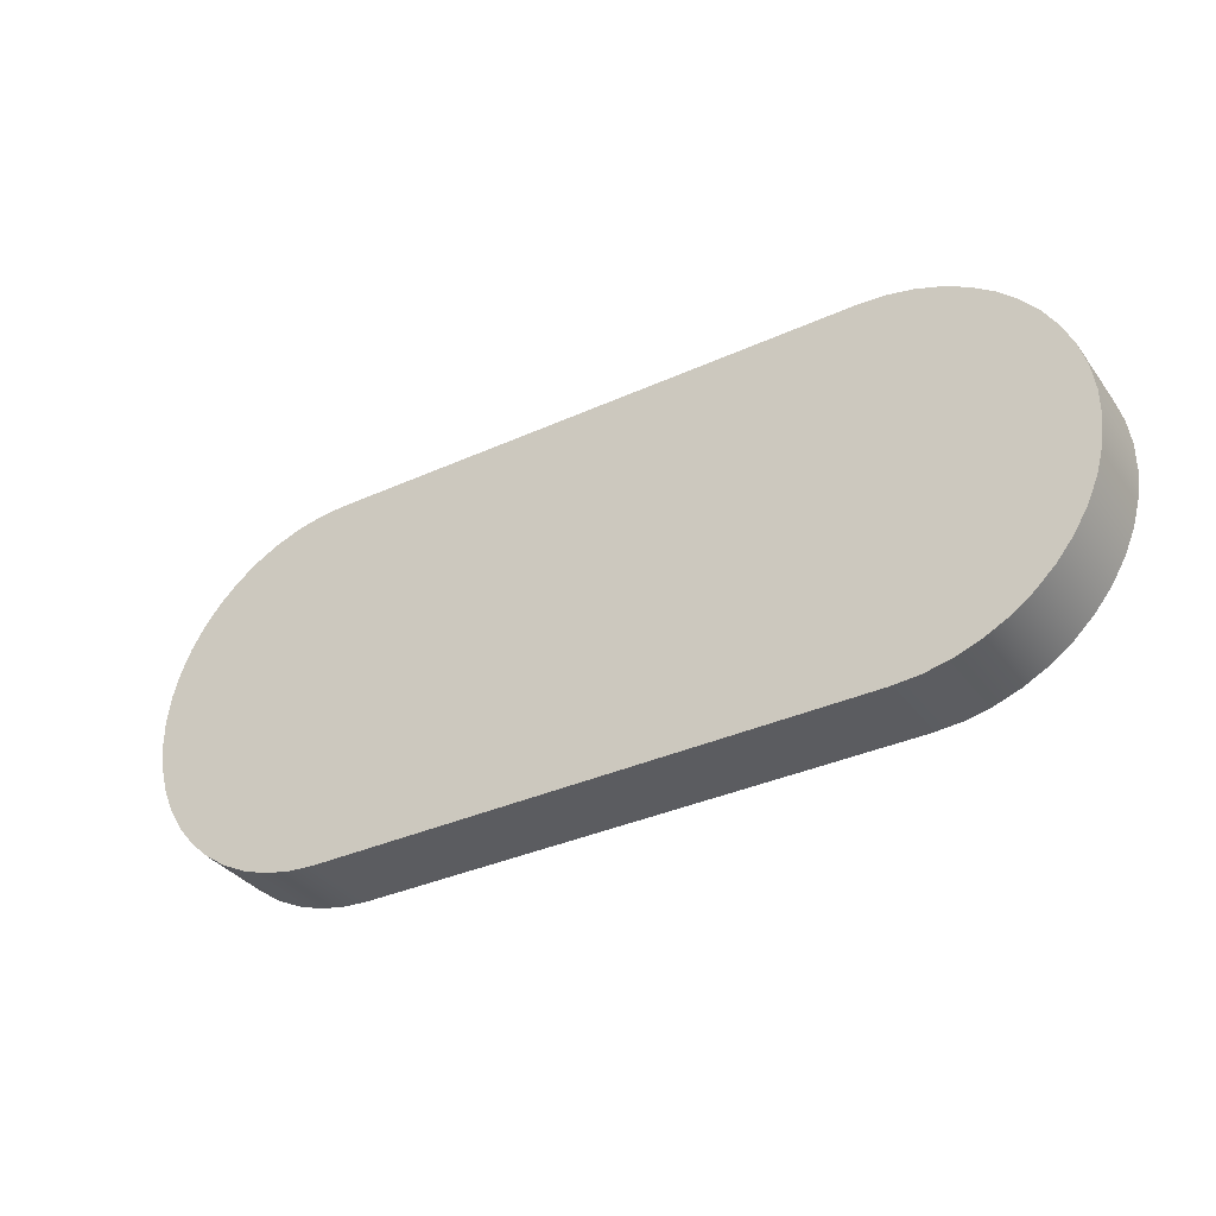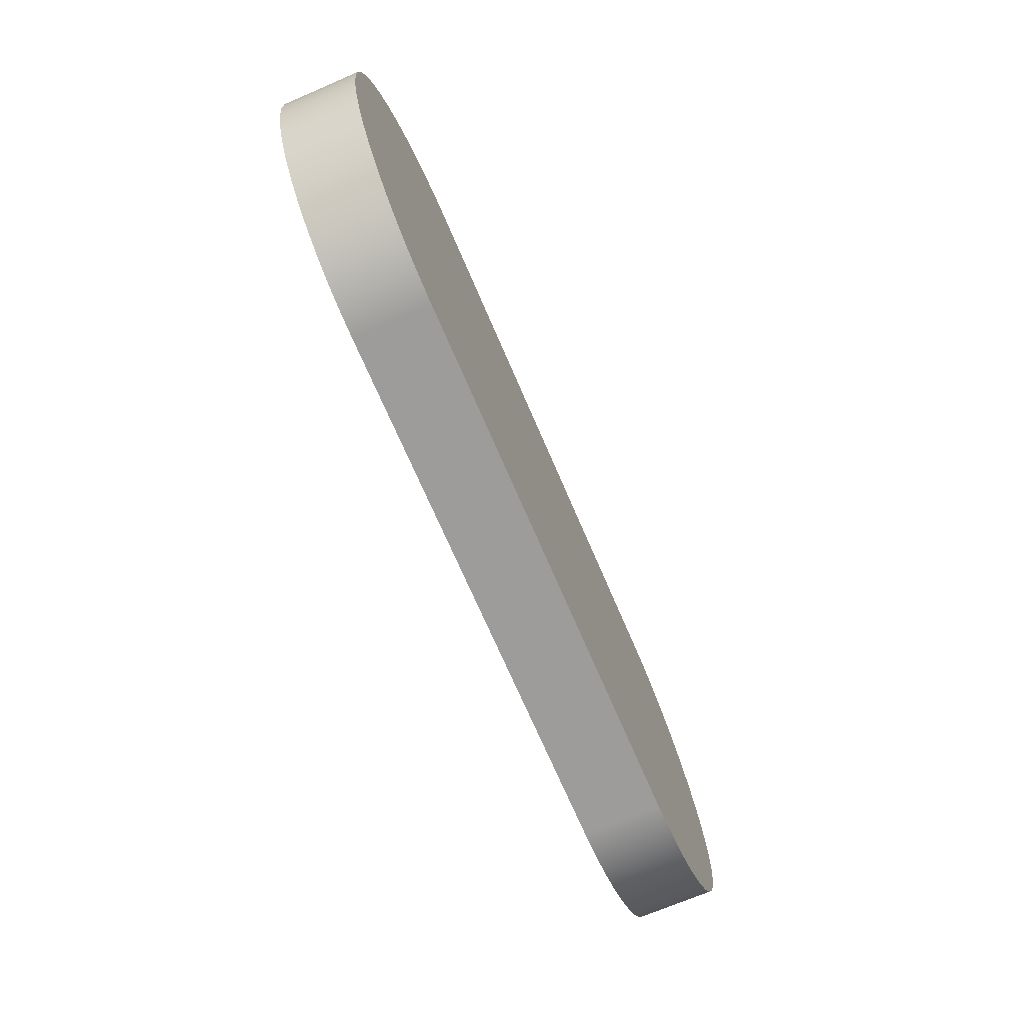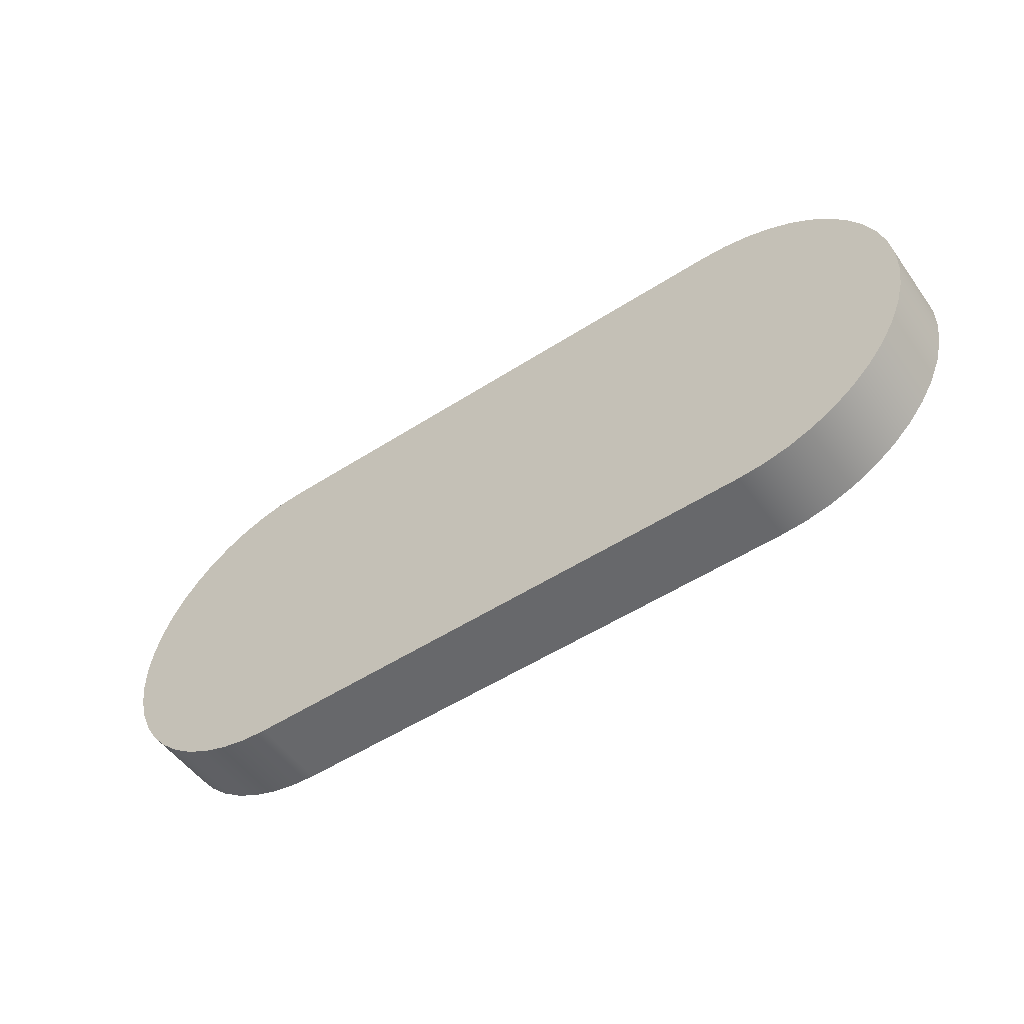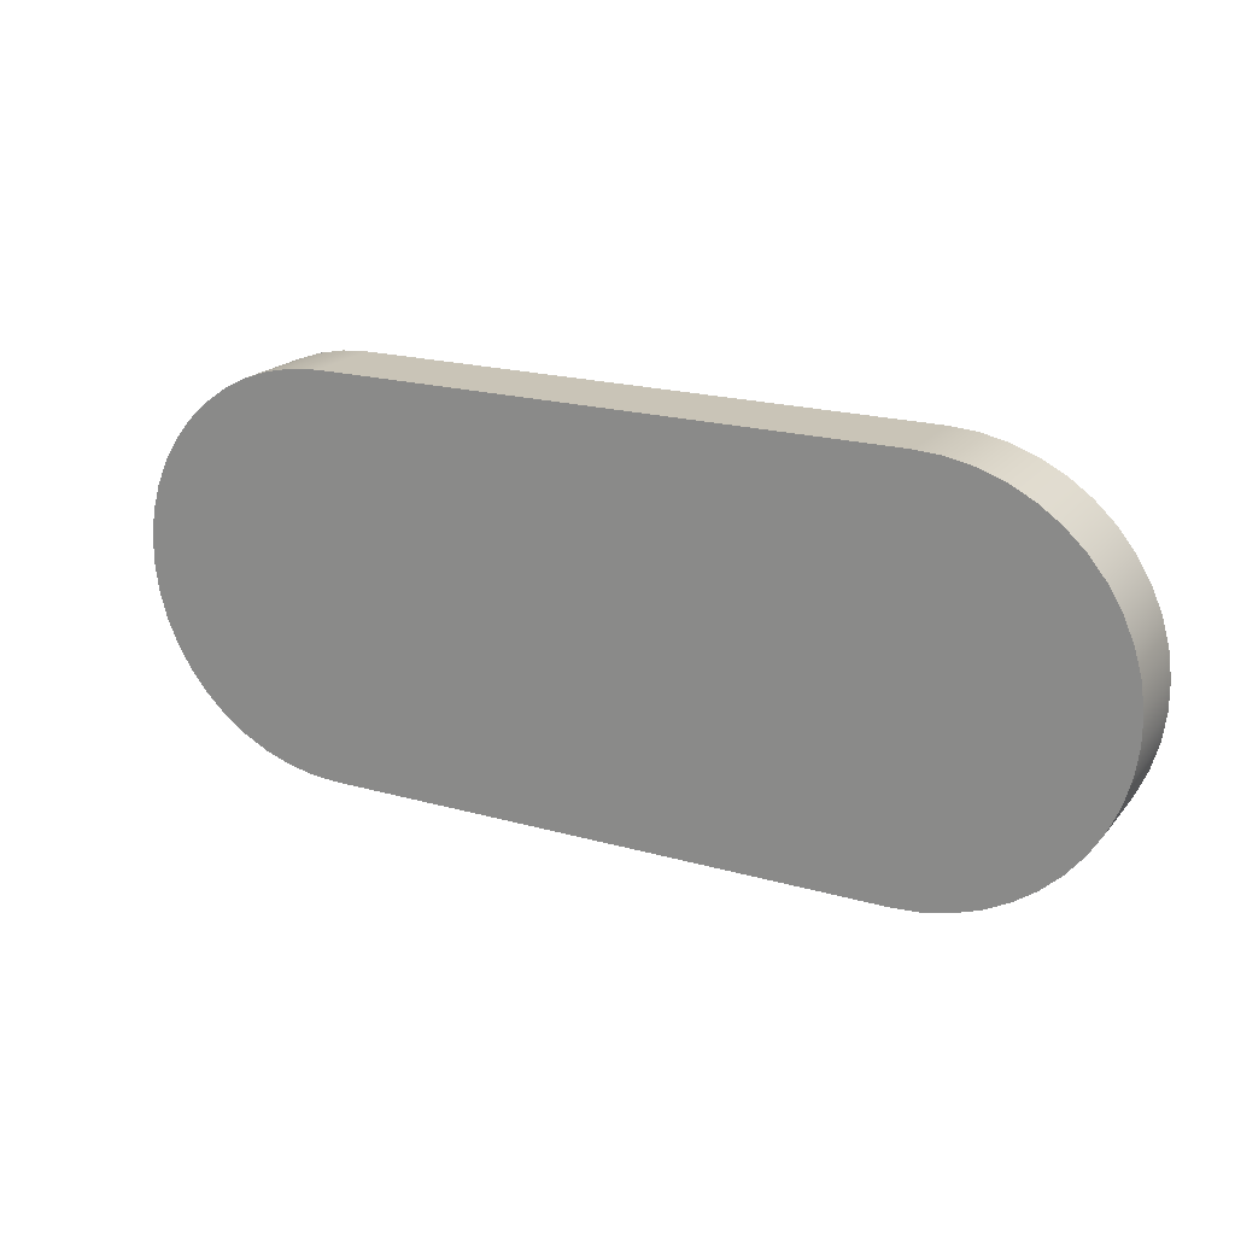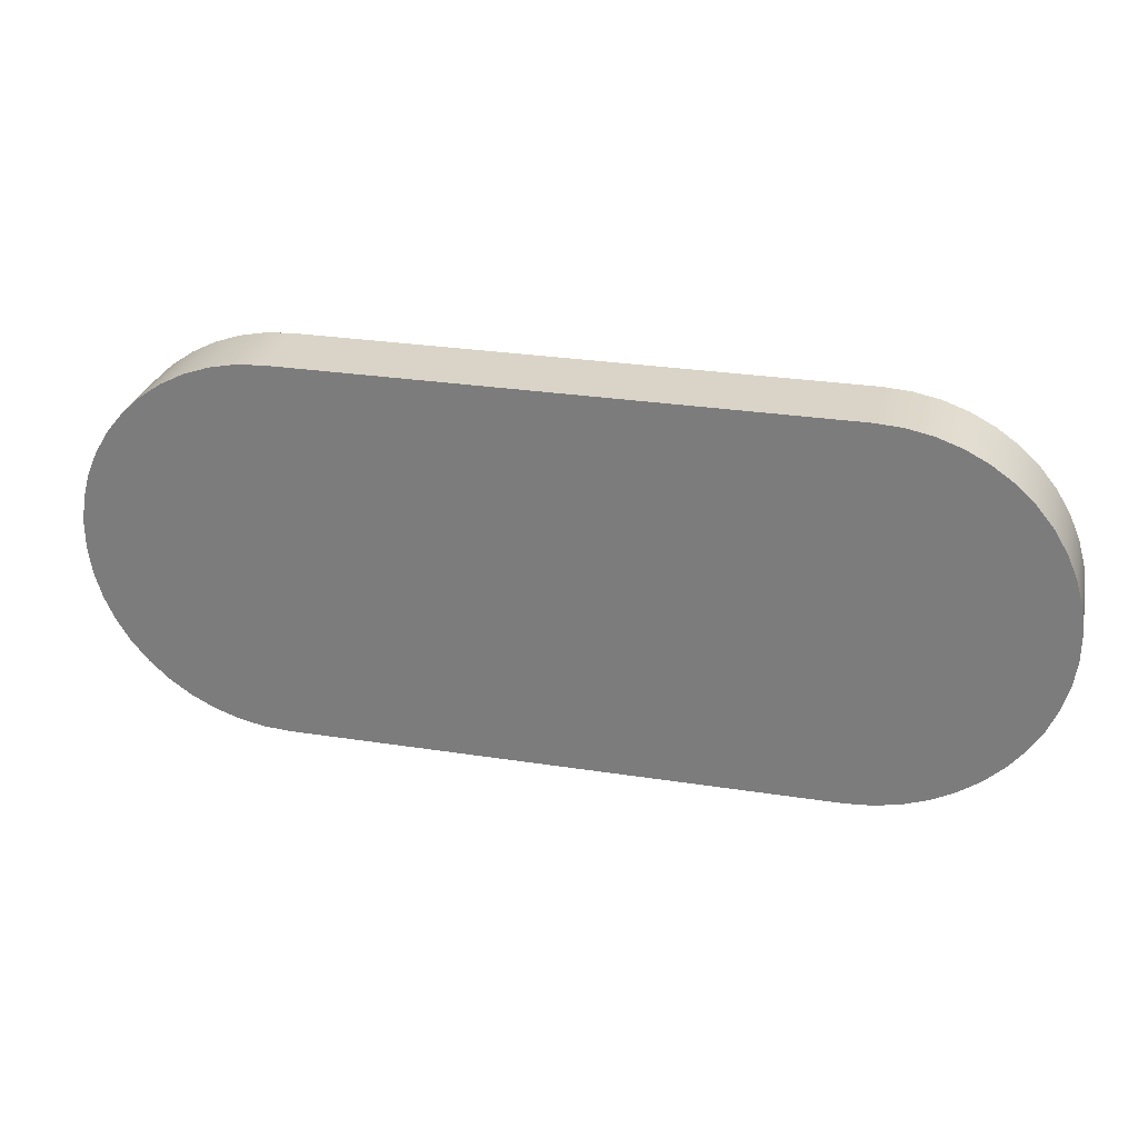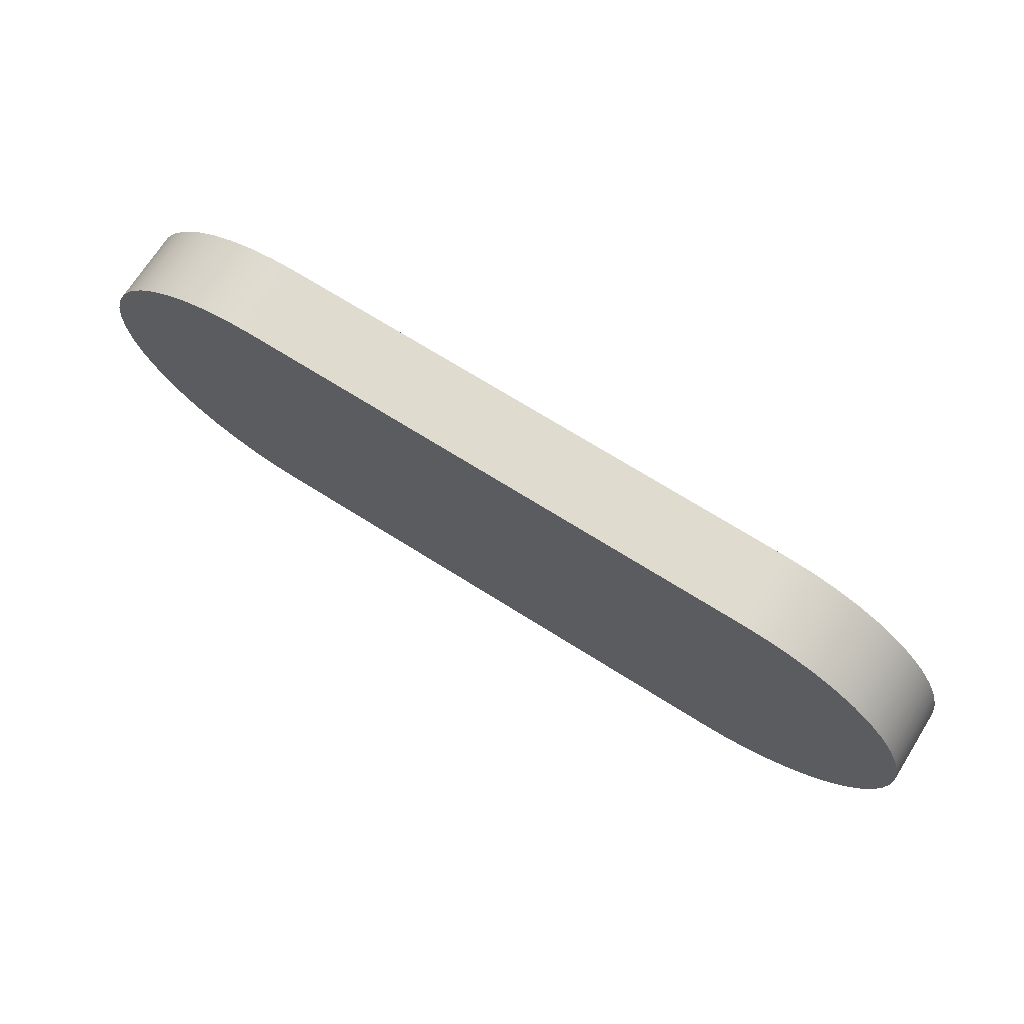
<metadata>
{"format":"obj","ext":"obj","renderer":"f3d","projection":"perspective","resolution":1024,"background":"white","views":[{"elev":-35.0,"azim":-148.8,"up":"+Z"},{"elev":-70.3,"azim":-66.8,"up":"+Z"},{"elev":-52.4,"azim":34.8,"up":"+Z"},{"elev":19.9,"azim":-152.4,"up":"+Z"},{"elev":28.6,"azim":-166.9,"up":"+Z"},{"elev":70.5,"azim":-147.8,"up":"+Z"}]}
</metadata>
<code>
v 1 0 1
v 3.8 0 1
v 3.8 0.4 1
v 1 0.4 1
v 1 0.4 -1
v 0.8638 0.4 -0.9907
v 0.7302 0.4 -0.9629
v 0.6016 0.4 -0.9172
v 0.4804 0.4 -0.8544
v 0.3689 0.4 -0.7757
v 0.2692 0.4 -0.6826
v 0.183 0.4 -0.5767
v 0.1121 0.4 -0.4601
v 0.05774 0.4 -0.3349
v 0.02092 0.4 -0.2035
v 0.002331 0.4 -0.06824
v 0.002331 0.4 0.06824
v 0.02092 0.4 0.2035
v 0.05774 0.4 0.3349
v 0.1121 0.4 0.4601
v 0.183 0.4 0.5767
v 0.2692 0.4 0.6826
v 0.3689 0.4 0.7757
v 0.4804 0.4 0.8544
v 0.6016 0.4 0.9172
v 0.7302 0.4 0.9629
v 0.8638 0.4 0.9907
v 1 0.4 1
v 3.8 0.4 1
v 3.936 0.4 0.9907
v 4.07 0.4 0.9629
v 4.198 0.4 0.9172
v 4.32 0.4 0.8544
v 4.431 0.4 0.7757
v 4.531 0.4 0.6826
v 4.617 0.4 0.5767
v 4.688 0.4 0.4601
v 4.742 0.4 0.3349
v 4.779 0.4 0.2035
v 4.798 0.4 0.06824
v 4.798 0.4 -0.06824
v 4.779 0.4 -0.2035
v 4.742 0.4 -0.3349
v 4.688 0.4 -0.4601
v 4.617 0.4 -0.5767
v 4.531 0.4 -0.6826
v 4.431 0.4 -0.7757
v 4.32 0.4 -0.8544
v 4.198 0.4 -0.9172
v 4.07 0.4 -0.9629
v 3.936 0.4 -0.9907
v 3.8 0.4 -1
v 1 0 1
v 0.8638 0 0.9907
v 0.7302 0 0.9629
v 0.6016 0 0.9172
v 0.4804 0 0.8544
v 0.3689 0 0.7757
v 0.2692 0 0.6826
v 0.183 0 0.5767
v 0.1121 0 0.4601
v 0.05774 0 0.3349
v 0.02092 0 0.2035
v 0.002331 0 0.06824
v 0.002331 0 -0.06824
v 0.02092 0 -0.2035
v 0.05774 0 -0.3349
v 0.1121 0 -0.4601
v 0.183 0 -0.5767
v 0.2692 0 -0.6826
v 0.3689 0 -0.7757
v 0.4804 0 -0.8544
v 0.6016 0 -0.9172
v 0.7302 0 -0.9629
v 0.8638 0 -0.9907
v 1 0 -1
v 3.8 0 -1
v 3.936 0 -0.9907
v 4.07 0 -0.9629
v 4.198 0 -0.9172
v 4.32 0 -0.8544
v 4.431 0 -0.7757
v 4.531 0 -0.6826
v 4.617 0 -0.5767
v 4.688 0 -0.4601
v 4.742 0 -0.3349
v 4.779 0 -0.2035
v 4.798 0 -0.06824
v 4.798 0 0.06824
v 4.779 0 0.2035
v 4.742 0 0.3349
v 4.688 0 0.4601
v 4.617 0 0.5767
v 4.531 0 0.6826
v 4.431 0 0.7757
v 4.32 0 0.8544
v 4.198 0 0.9172
v 4.07 0 0.9629
v 3.936 0 0.9907
v 3.8 0 1
v 3.8 0 1
v 3.936 0 0.9907
v 4.07 0 0.9629
v 4.198 0 0.9172
v 4.32 0 0.8544
v 4.431 0 0.7757
v 4.531 0 0.6826
v 4.617 0 0.5767
v 4.688 0 0.4601
v 4.742 0 0.3349
v 4.779 0 0.2035
v 4.798 0 0.06824
v 4.798 0 -0.06824
v 4.779 0 -0.2035
v 4.742 0 -0.3349
v 4.688 0 -0.4601
v 4.617 0 -0.5767
v 4.531 0 -0.6826
v 4.431 0 -0.7757
v 4.32 0 -0.8544
v 4.198 0 -0.9172
v 4.07 0 -0.9629
v 3.936 0 -0.9907
v 3.8 0 -1
v 3.8 0.4 -1
v 3.936 0.4 -0.9907
v 4.07 0.4 -0.9629
v 4.198 0.4 -0.9172
v 4.32 0.4 -0.8544
v 4.431 0.4 -0.7757
v 4.531 0.4 -0.6826
v 4.617 0.4 -0.5767
v 4.688 0.4 -0.4601
v 4.742 0.4 -0.3349
v 4.779 0.4 -0.2035
v 4.798 0.4 -0.06824
v 4.798 0.4 0.06824
v 4.779 0.4 0.2035
v 4.742 0.4 0.3349
v 4.688 0.4 0.4601
v 4.617 0.4 0.5767
v 4.531 0.4 0.6826
v 4.431 0.4 0.7757
v 4.32 0.4 0.8544
v 4.198 0.4 0.9172
v 4.07 0.4 0.9629
v 3.936 0.4 0.9907
v 3.8 0.4 1
v 3.8 0 -1
v 1 0 -1
v 1 0.4 -1
v 3.8 0.4 -1
v 1 0 -1
v 0.8638 0 -0.9907
v 0.7302 0 -0.9629
v 0.6016 0 -0.9172
v 0.4804 0 -0.8544
v 0.3689 0 -0.7757
v 0.2692 0 -0.6826
v 0.183 0 -0.5767
v 0.1121 0 -0.4601
v 0.05774 0 -0.3349
v 0.02092 0 -0.2035
v 0.002331 0 -0.06824
v 0.002331 0 0.06824
v 0.02092 0 0.2035
v 0.05774 0 0.3349
v 0.1121 0 0.4601
v 0.183 0 0.5767
v 0.2692 0 0.6826
v 0.3689 0 0.7757
v 0.4804 0 0.8544
v 0.6016 0 0.9172
v 0.7302 0 0.9629
v 0.8638 0 0.9907
v 1 0 1
v 1 0.4 1
v 0.8638 0.4 0.9907
v 0.7302 0.4 0.9629
v 0.6016 0.4 0.9172
v 0.4804 0.4 0.8544
v 0.3689 0.4 0.7757
v 0.2692 0.4 0.6826
v 0.183 0.4 0.5767
v 0.1121 0.4 0.4601
v 0.05774 0.4 0.3349
v 0.02092 0.4 0.2035
v 0.002331 0.4 0.06824
v 0.002331 0.4 -0.06824
v 0.02092 0.4 -0.2035
v 0.05774 0.4 -0.3349
v 0.1121 0.4 -0.4601
v 0.183 0.4 -0.5767
v 0.2692 0.4 -0.6826
v 0.3689 0.4 -0.7757
v 0.4804 0.4 -0.8544
v 0.6016 0.4 -0.9172
v 0.7302 0.4 -0.9629
v 0.8638 0.4 -0.9907
v 1 0.4 -1
f 1 2 4
f 4 2 3
f 6 7 5
f 5 7 8
f 5 8 9
f 9 10 5
f 5 10 11
f 5 11 12
f 12 13 5
f 5 13 14
f 5 14 43
f 43 14 42
f 42 14 15
f 42 15 41
f 41 15 16
f 41 16 40
f 40 16 17
f 40 17 39
f 39 17 18
f 39 18 38
f 38 18 19
f 38 19 29
f 29 19 28
f 28 19 20
f 28 20 21
f 21 22 28
f 28 22 23
f 28 23 24
f 24 25 28
f 28 25 26
f 28 26 27
f 30 31 29
f 29 31 32
f 29 32 33
f 33 34 29
f 29 34 35
f 29 35 36
f 36 37 29
f 29 37 38
f 5 43 52
f 52 43 44
f 52 44 45
f 45 46 52
f 52 46 47
f 52 47 48
f 48 49 52
f 52 49 50
f 52 50 51
f 54 55 53
f 53 55 56
f 53 56 57
f 57 58 53
f 53 58 59
f 53 59 60
f 60 61 53
f 53 61 62
f 53 62 91
f 91 62 90
f 90 62 63
f 90 63 89
f 89 63 64
f 89 64 88
f 88 64 65
f 88 65 87
f 87 65 66
f 87 66 86
f 86 66 67
f 86 67 77
f 77 67 76
f 76 67 68
f 76 68 69
f 69 70 76
f 76 70 71
f 76 71 72
f 72 73 76
f 76 73 74
f 76 74 75
f 78 79 77
f 77 79 80
f 77 80 81
f 81 82 77
f 77 82 83
f 77 83 84
f 84 85 77
f 77 85 86
f 53 91 100
f 100 91 92
f 100 92 93
f 93 94 100
f 100 94 95
f 100 95 96
f 96 97 100
f 100 97 98
f 100 98 99
f 148 101 147
f 147 101 102
f 147 102 103
f 147 103 146
f 146 103 104
f 146 104 145
f 145 104 105
f 145 105 144
f 144 105 106
f 144 106 143
f 143 106 107
f 143 107 142
f 142 107 108
f 142 108 141
f 141 108 109
f 141 109 140
f 140 109 110
f 140 110 139
f 139 110 111
f 139 111 138
f 138 111 112
f 138 112 137
f 137 112 113
f 137 113 136
f 136 113 114
f 136 114 135
f 135 114 115
f 135 115 134
f 134 115 116
f 134 116 133
f 133 116 117
f 133 117 132
f 132 117 118
f 132 118 131
f 131 118 119
f 131 119 130
f 130 119 120
f 130 120 129
f 129 120 121
f 129 121 128
f 128 121 122
f 128 122 127
f 127 122 123
f 127 123 126
f 126 123 125
f 125 123 124
f 149 150 152
f 152 150 151
f 200 153 199
f 199 153 154
f 199 154 155
f 199 155 198
f 198 155 156
f 198 156 197
f 197 156 157
f 197 157 196
f 196 157 158
f 196 158 195
f 195 158 159
f 195 159 194
f 194 159 160
f 194 160 193
f 193 160 161
f 193 161 192
f 192 161 162
f 192 162 191
f 191 162 163
f 191 163 190
f 190 163 164
f 190 164 189
f 189 164 165
f 189 165 188
f 188 165 166
f 188 166 187
f 187 166 167
f 187 167 186
f 186 167 168
f 186 168 185
f 185 168 169
f 185 169 184
f 184 169 170
f 184 170 183
f 183 170 171
f 183 171 182
f 182 171 172
f 182 172 181
f 181 172 173
f 181 173 180
f 180 173 174
f 180 174 179
f 179 174 175
f 179 175 178
f 178 175 177
f 177 175 176

</code>
